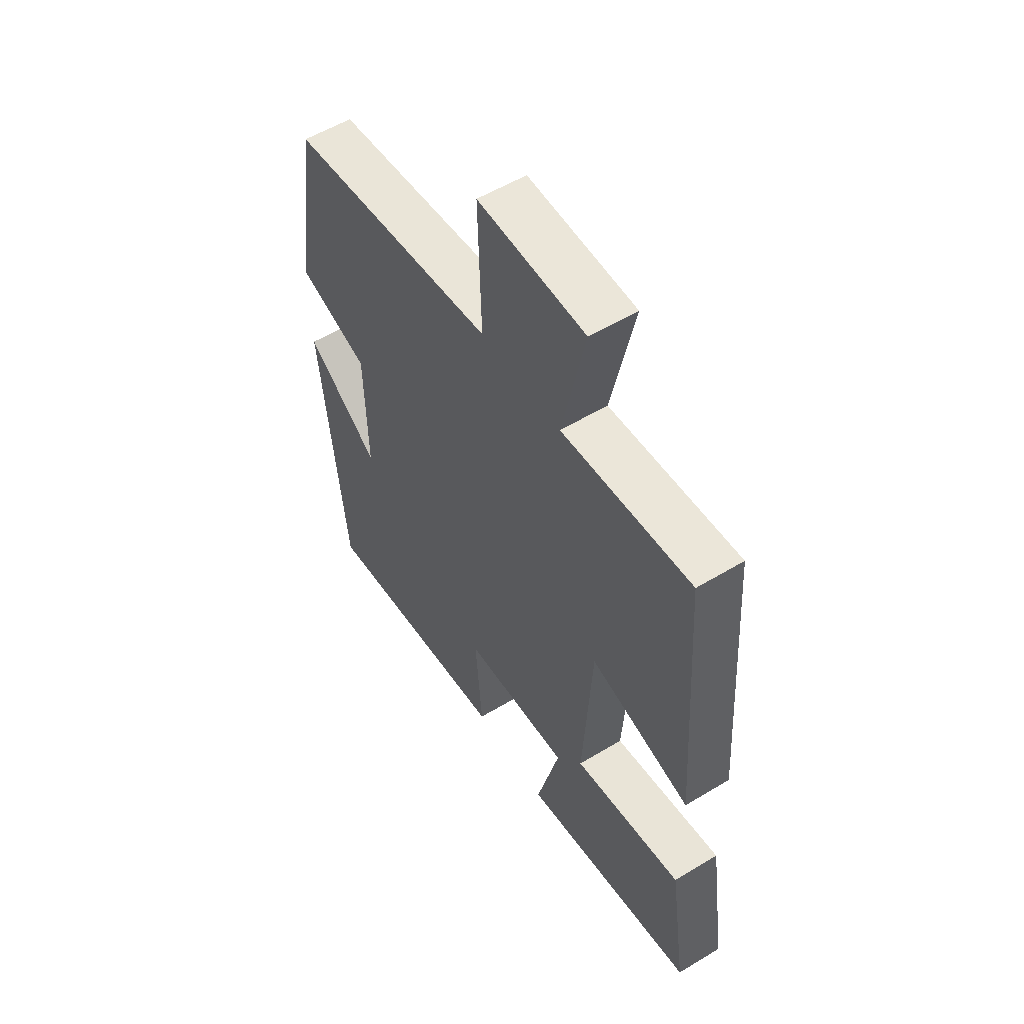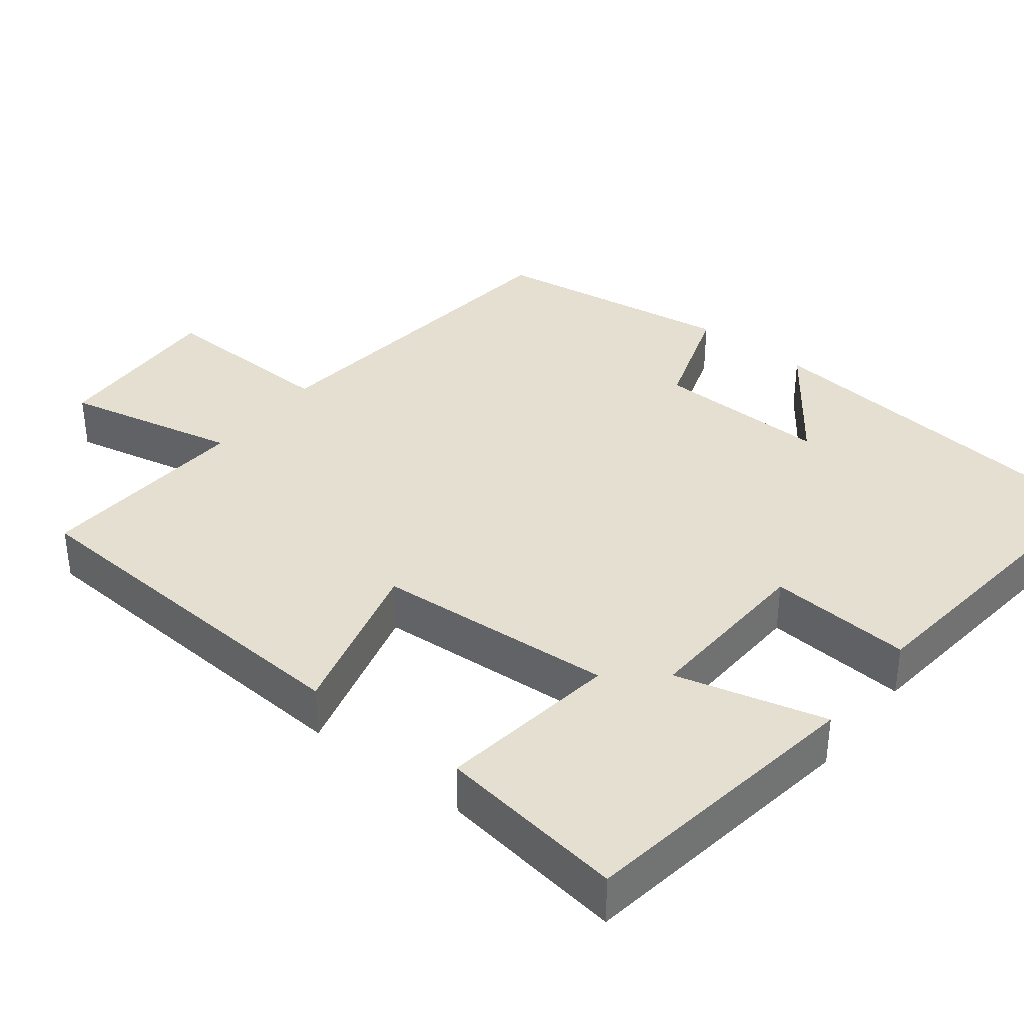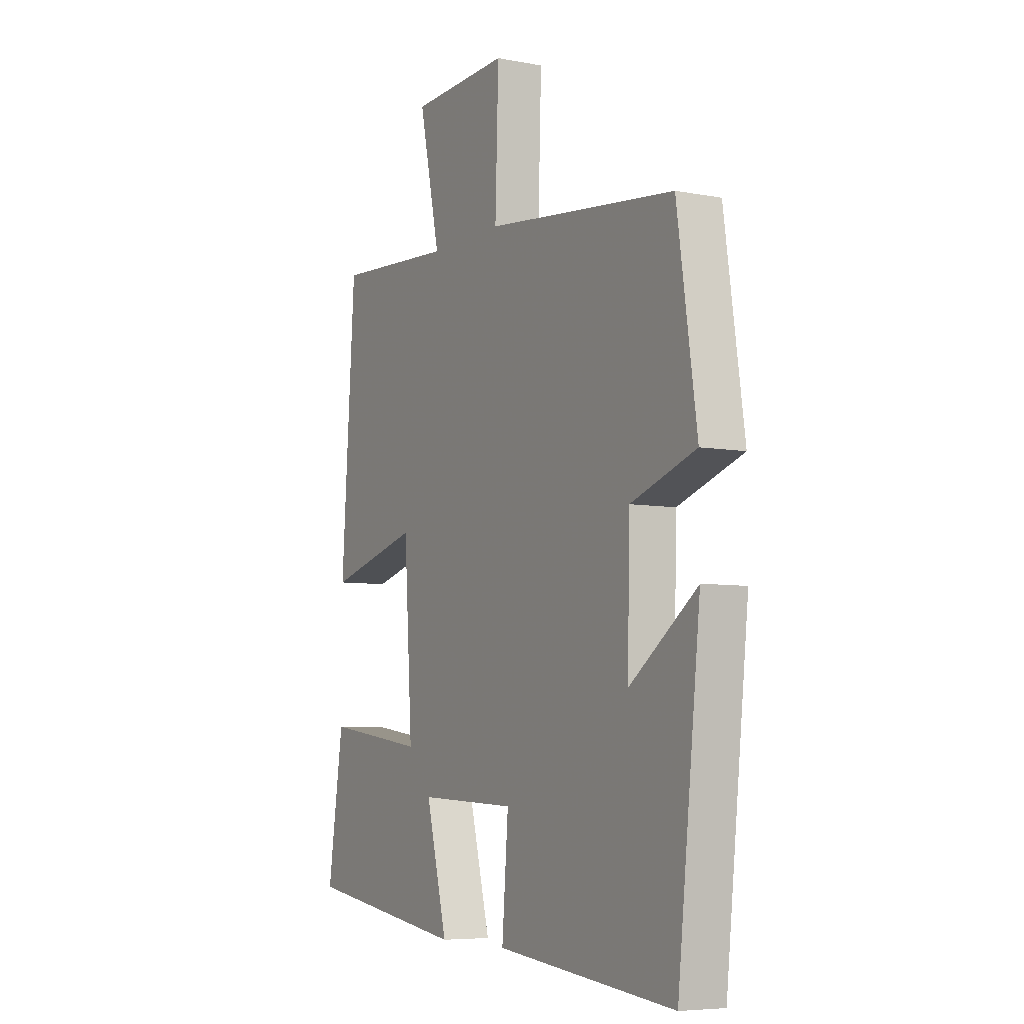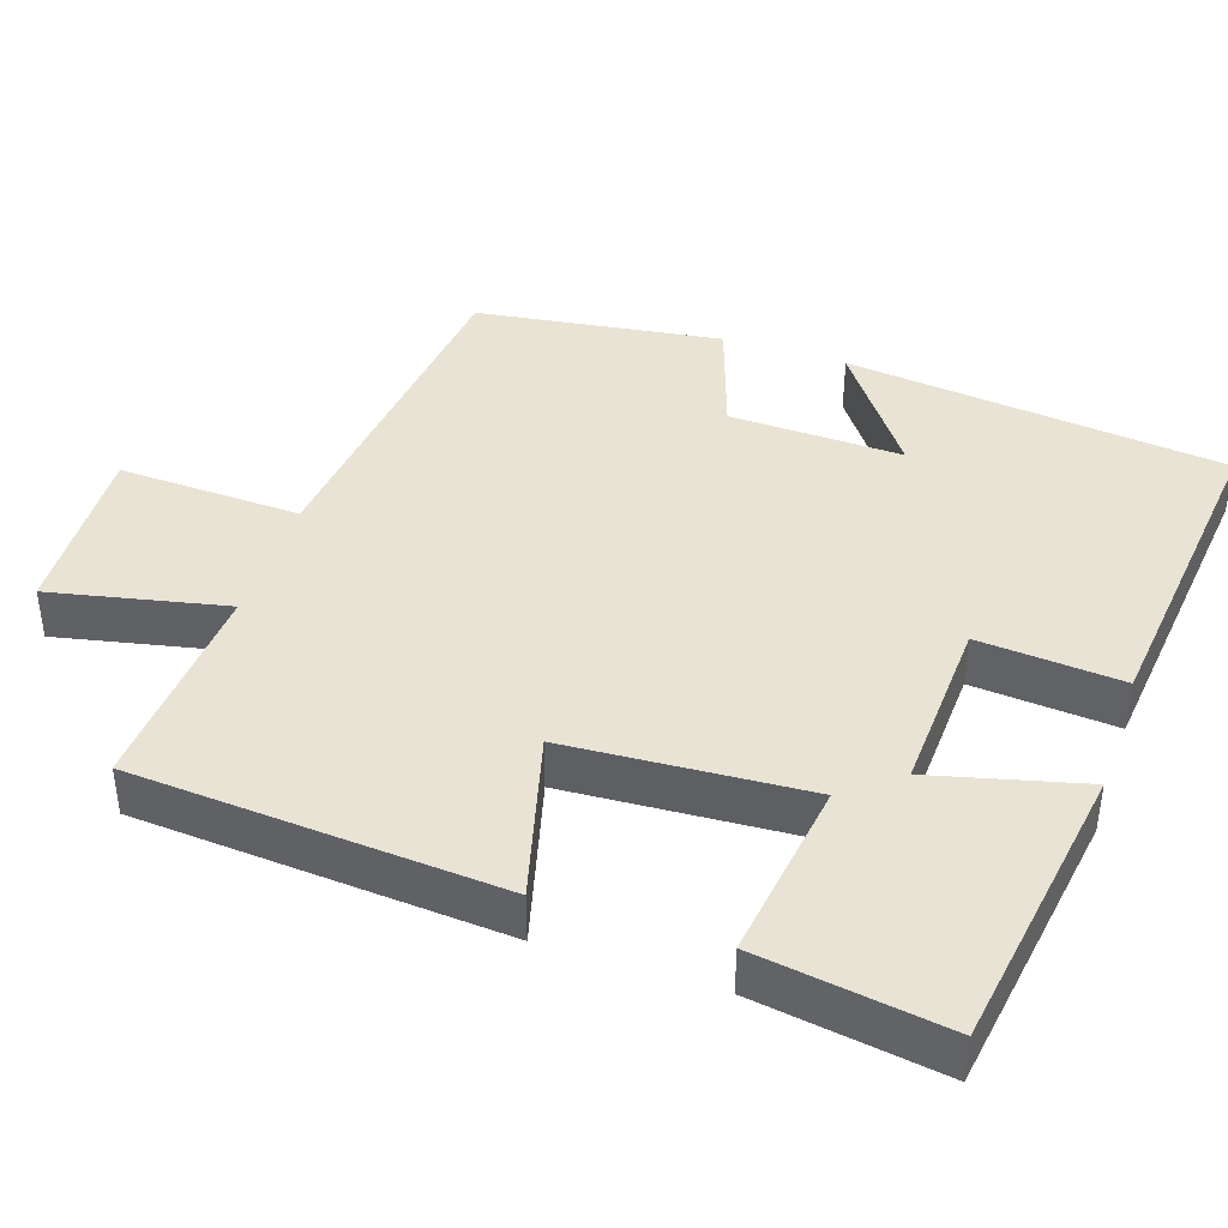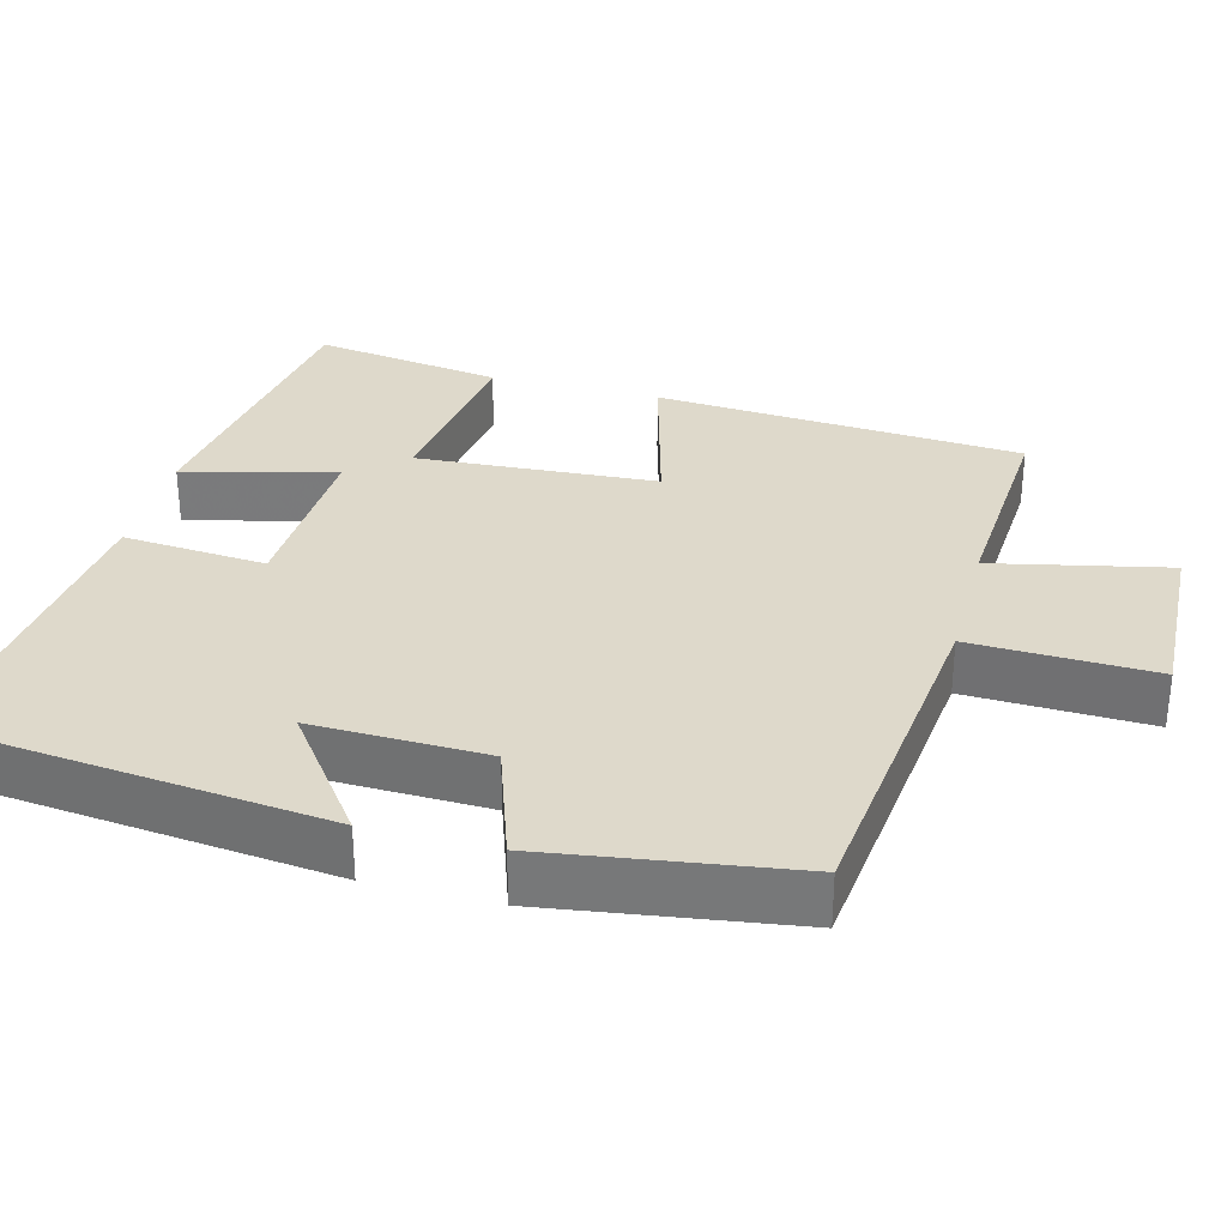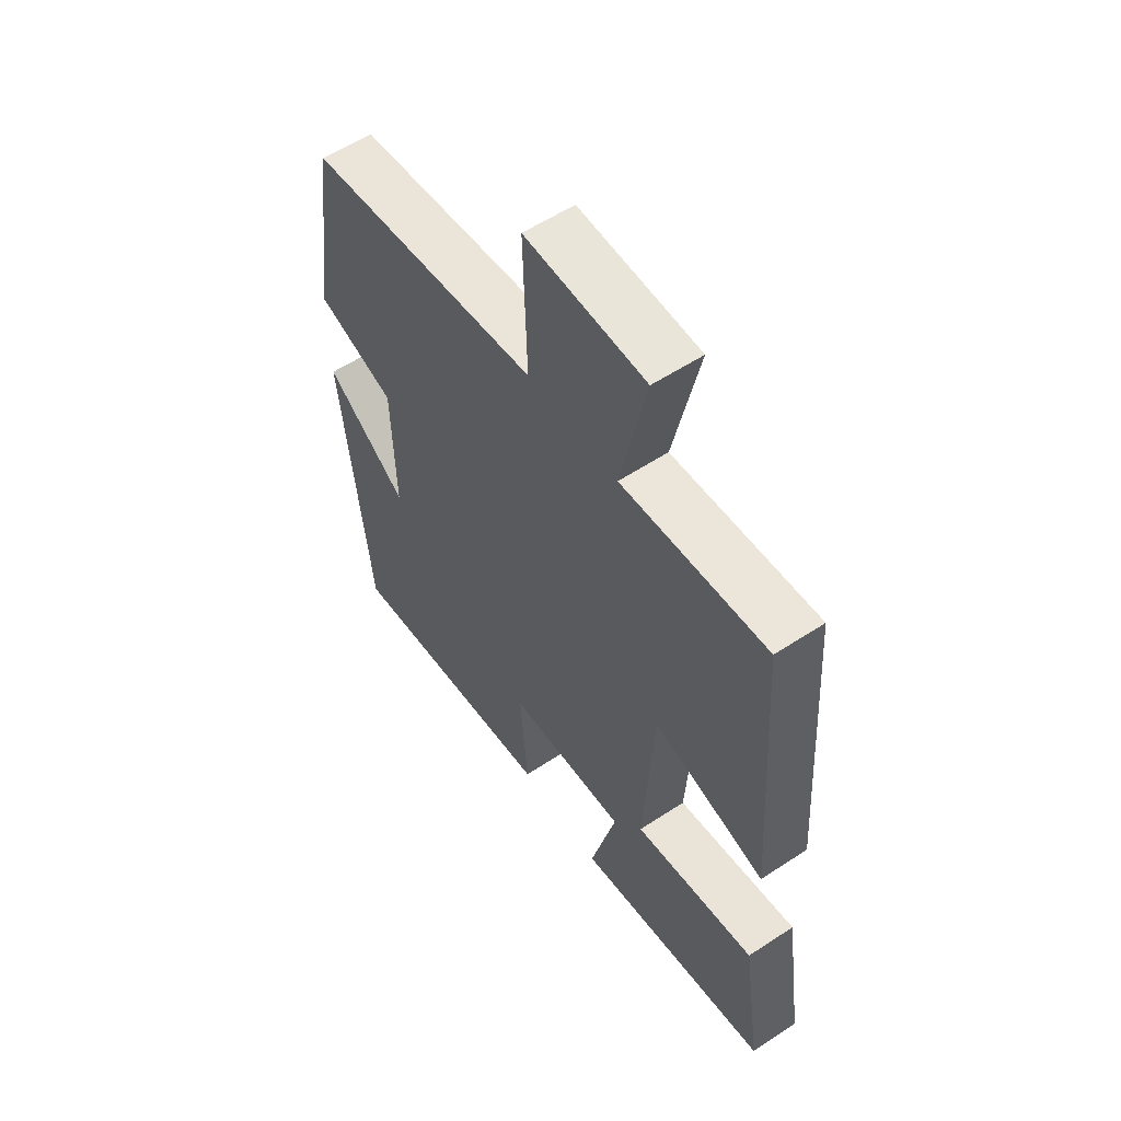
<metadata>
{"format":"obj","ext":"obj","renderer":"f3d","projection":"perspective","resolution":1024,"background":"white","views":[{"elev":55.3,"azim":57.5,"up":"+Z"},{"elev":36.6,"azim":128.0,"up":"+Y"},{"elev":-6.4,"azim":-119.4,"up":"+Z"},{"elev":41.3,"azim":108.6,"up":"+Y"},{"elev":31.7,"azim":-75.3,"up":"+Y"},{"elev":57.1,"azim":55.6,"up":"+Z"}]}
</metadata>
<code>
v 0.467 0.07 0.518
v 0.5 0.07 0.032
v 0.28 0.07 0.091
v 0.26 0.07 -0.227
v 0.5 0.07 -0.194
v 0.537 0.07 -0.443
v 0.151 0.07 -0.5
v 0.202 0.07 -0.3
v -0.032 0.07 -0.31
v -0.017 0.07 -0.5
v -0.445 0.07 -0.545
v -0.5 0.07 -0.04
v -0.338 0.07 -0.159
v -0.344 0.07 0.071
v -0.5 0.07 0.124
v -0.453 0.07 0.449
v 0.004 0.07 0.5
v -0.004 0.07 0.742
v 0.232 0.07 0.732
v 0.182 0.07 0.5
v 0.467 0 0.518
v 0.5 0 0.032
v 0.28 0 0.091
v 0.26 0 -0.227
v 0.5 0 -0.194
v 0.537 0 -0.443
v 0.151 0 -0.5
v 0.202 0 -0.3
v -0.032 0 -0.31
v -0.017 0 -0.5
v -0.445 0 -0.545
v -0.5 0 -0.04
v -0.338 0 -0.159
v -0.344 0 0.071
v -0.5 0 0.124
v -0.453 0 0.449
v 0.004 0 0.5
v -0.004 0 0.742
v 0.232 0 0.732
v 0.182 0 0.5
f 17 18 19 20
f 16 17 20
f 15 16 20
f 14 15 20
f 13 14 20 1
f 10 11 12 13
f 9 10 13
f 8 9 13
f 6 7 8
f 5 6 8
f 4 5 8
f 3 4 8 13
f 1 2 3
f 1 3 13
f 40 39 38 37
f 40 37 36
f 40 36 35
f 40 35 34
f 21 40 34 33
f 33 32 31 30
f 33 30 29
f 33 29 28
f 28 27 26
f 28 26 25
f 28 25 24
f 33 28 24 23
f 23 22 21
f 33 23 21
f 1 21 22 2
f 2 22 23 3
f 3 23 24 4
f 4 24 25 5
f 5 25 26 6
f 6 26 27 7
f 7 27 28 8
f 8 28 29 9
f 9 29 30 10
f 10 30 31 11
f 11 31 32 12
f 12 32 33 13
f 13 33 34 14
f 14 34 35 15
f 15 35 36 16
f 16 36 37 17
f 17 37 38 18
f 18 38 39 19
f 19 39 40 20
f 20 40 21 1

</code>
